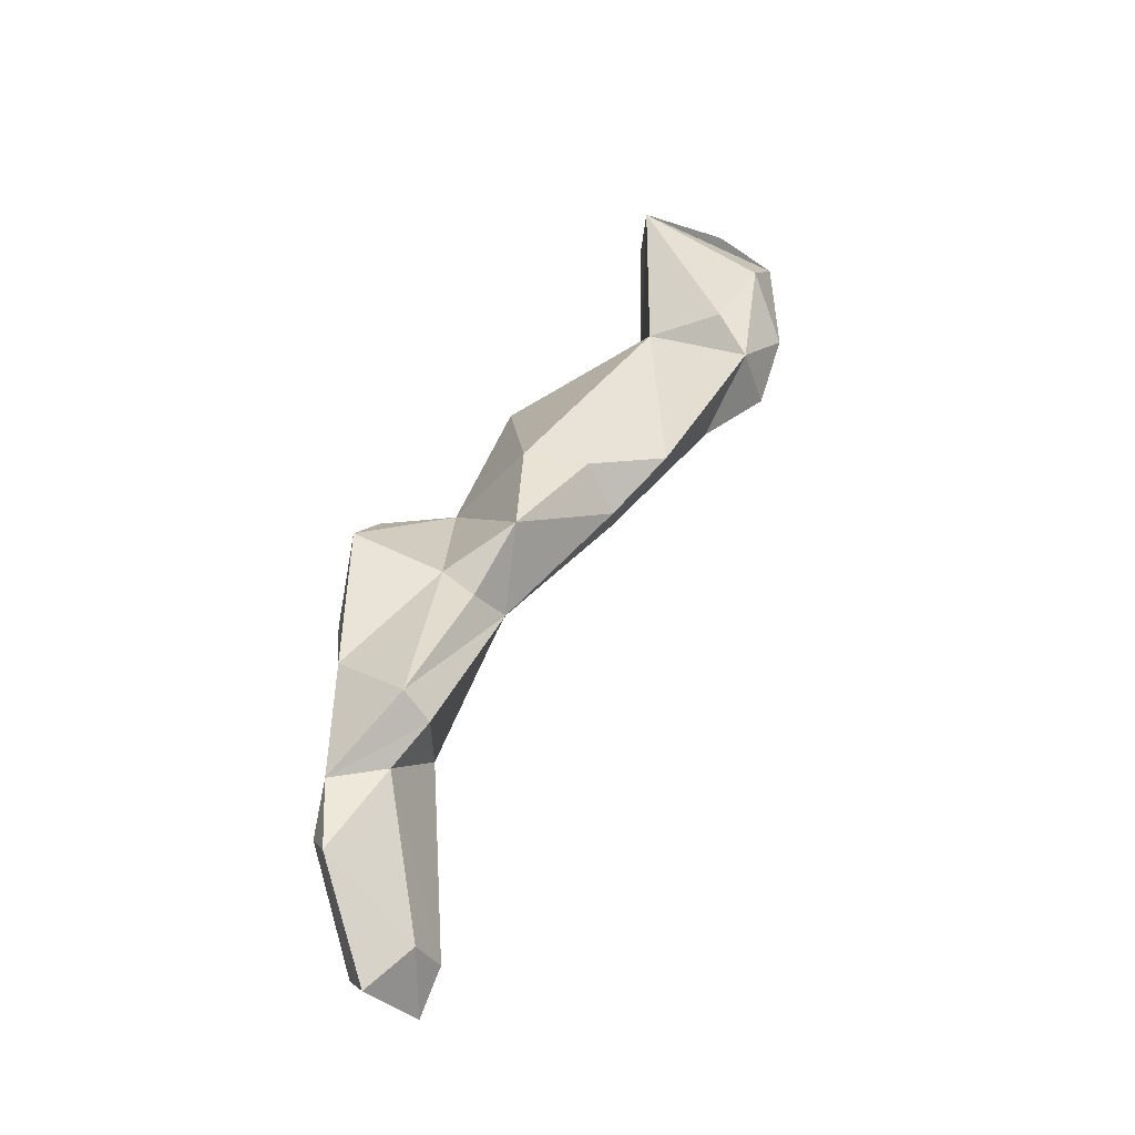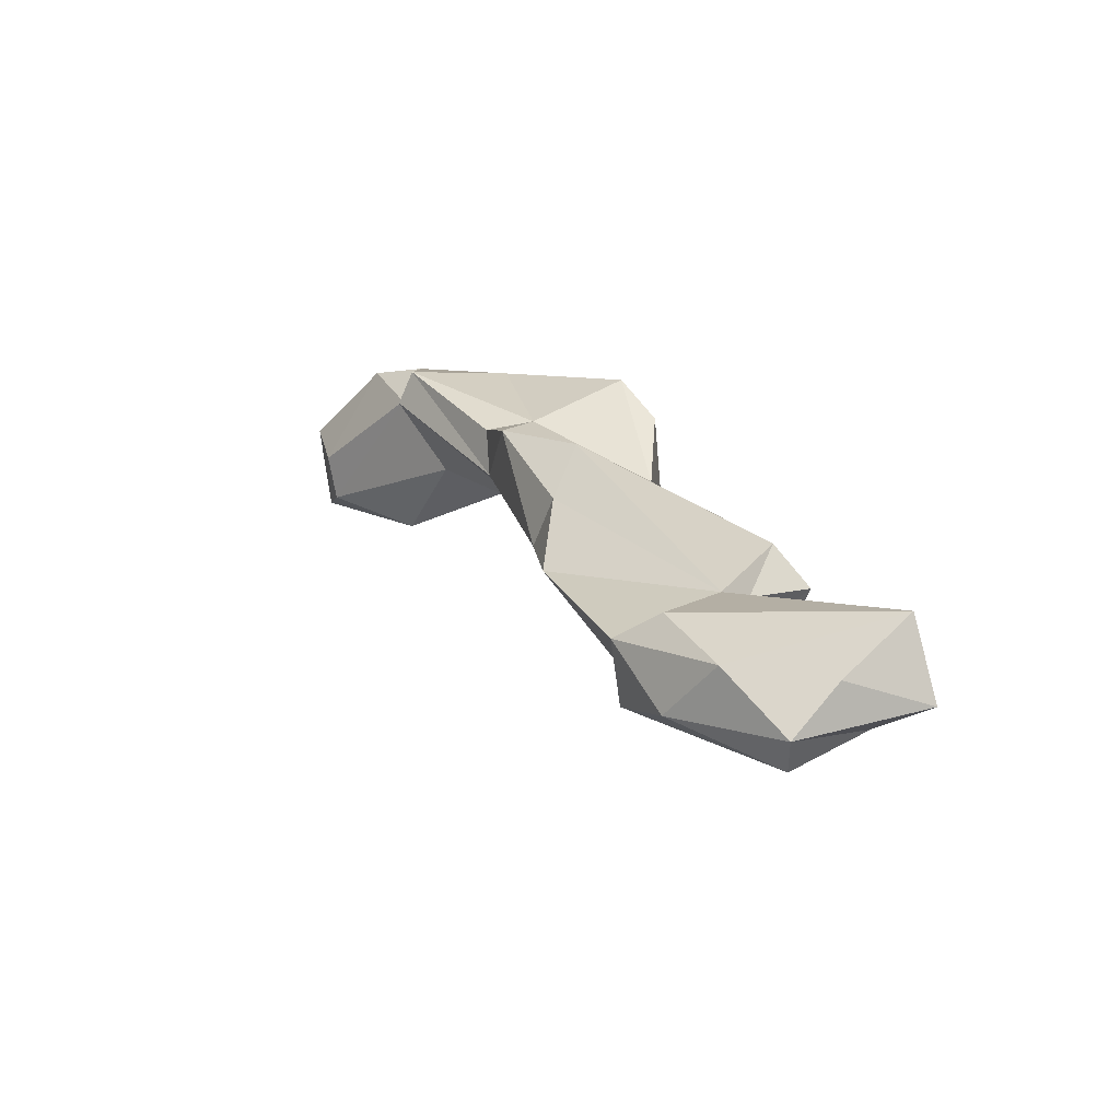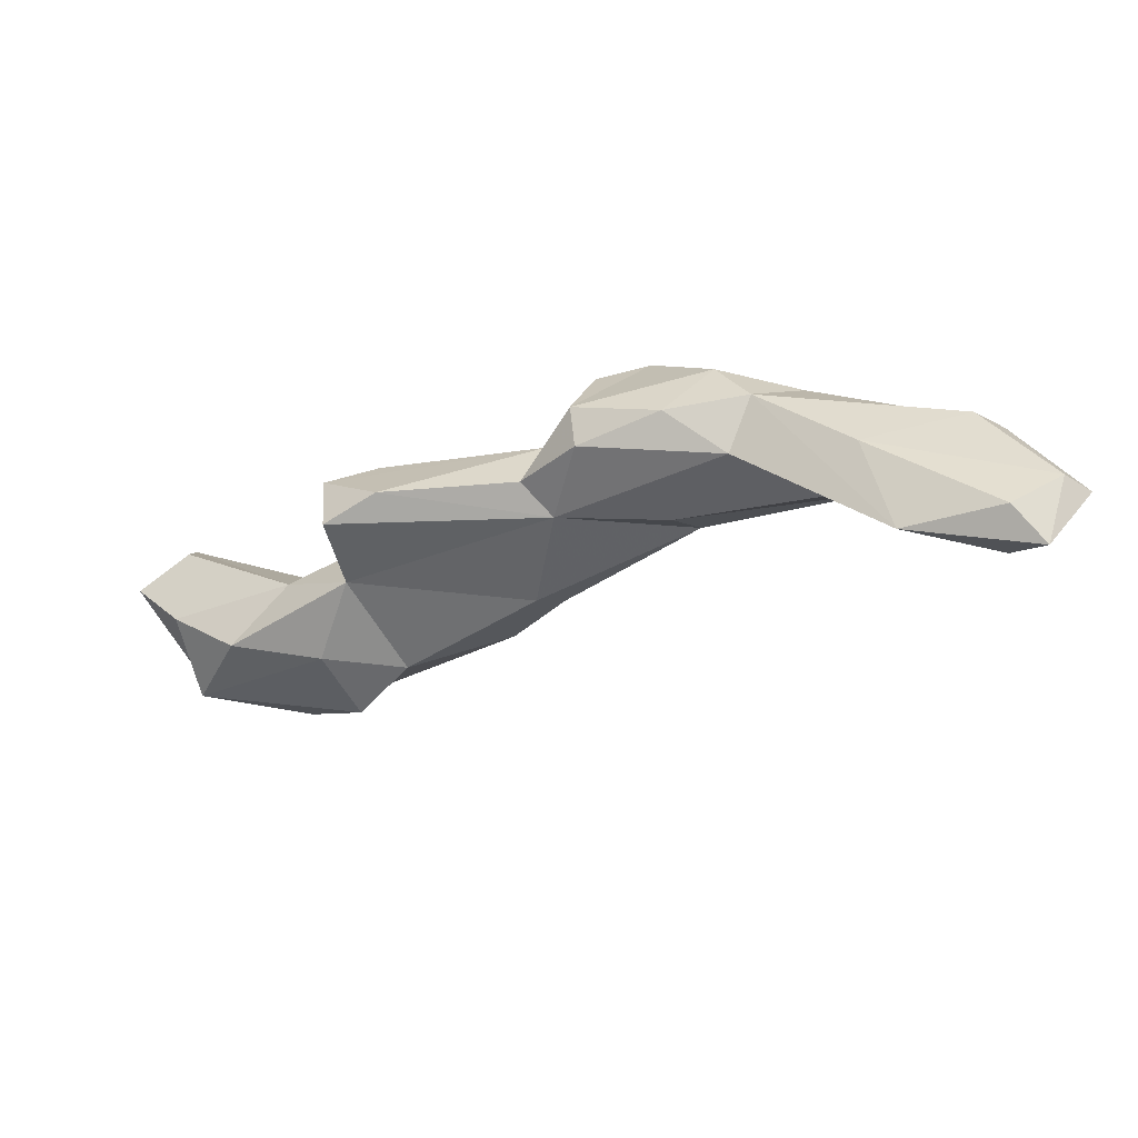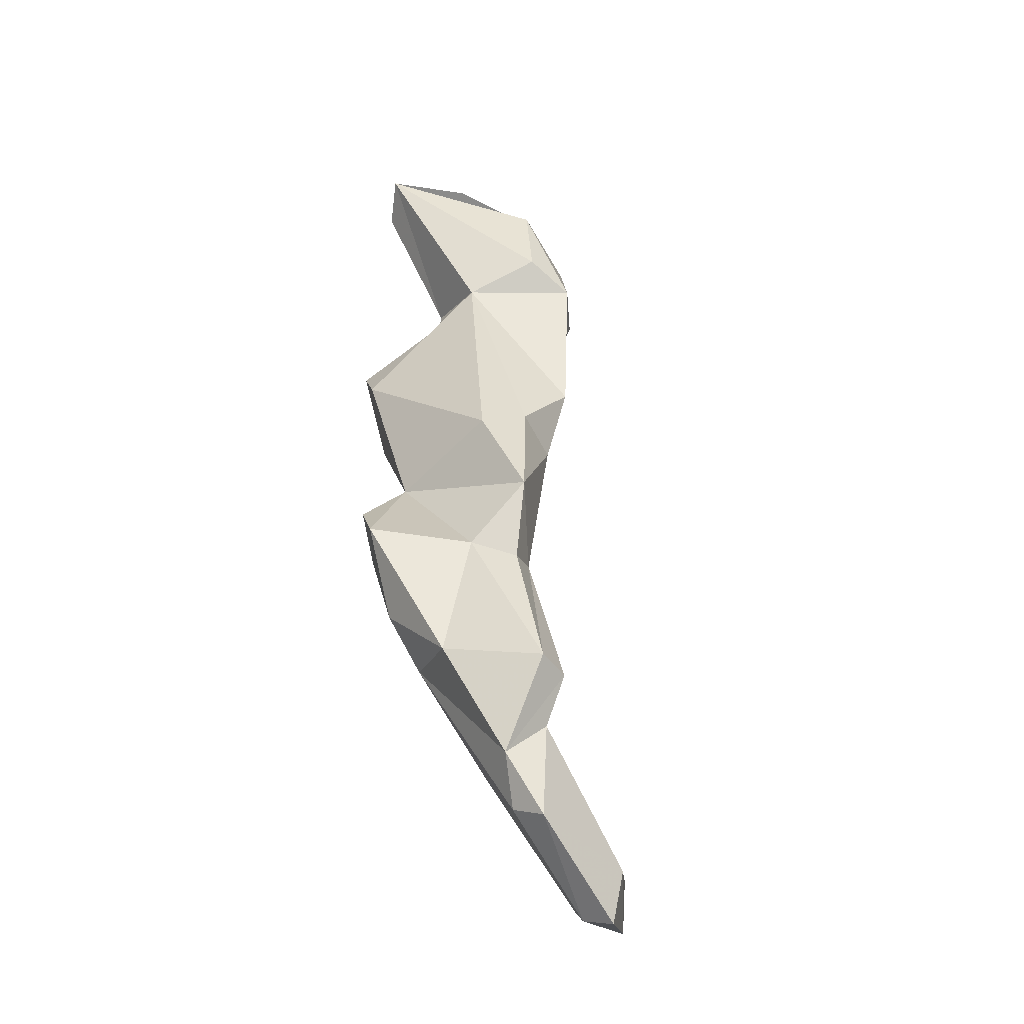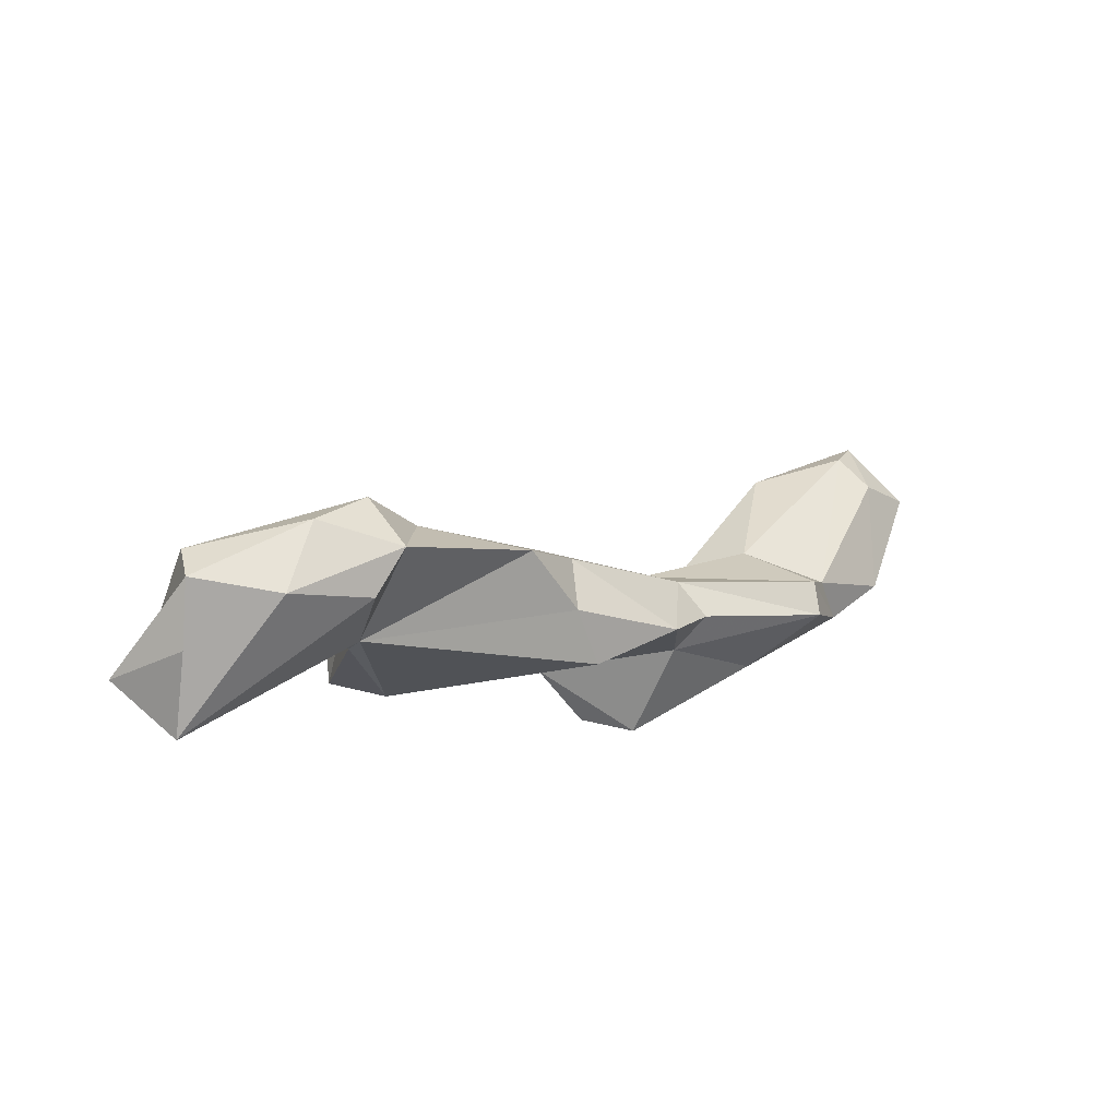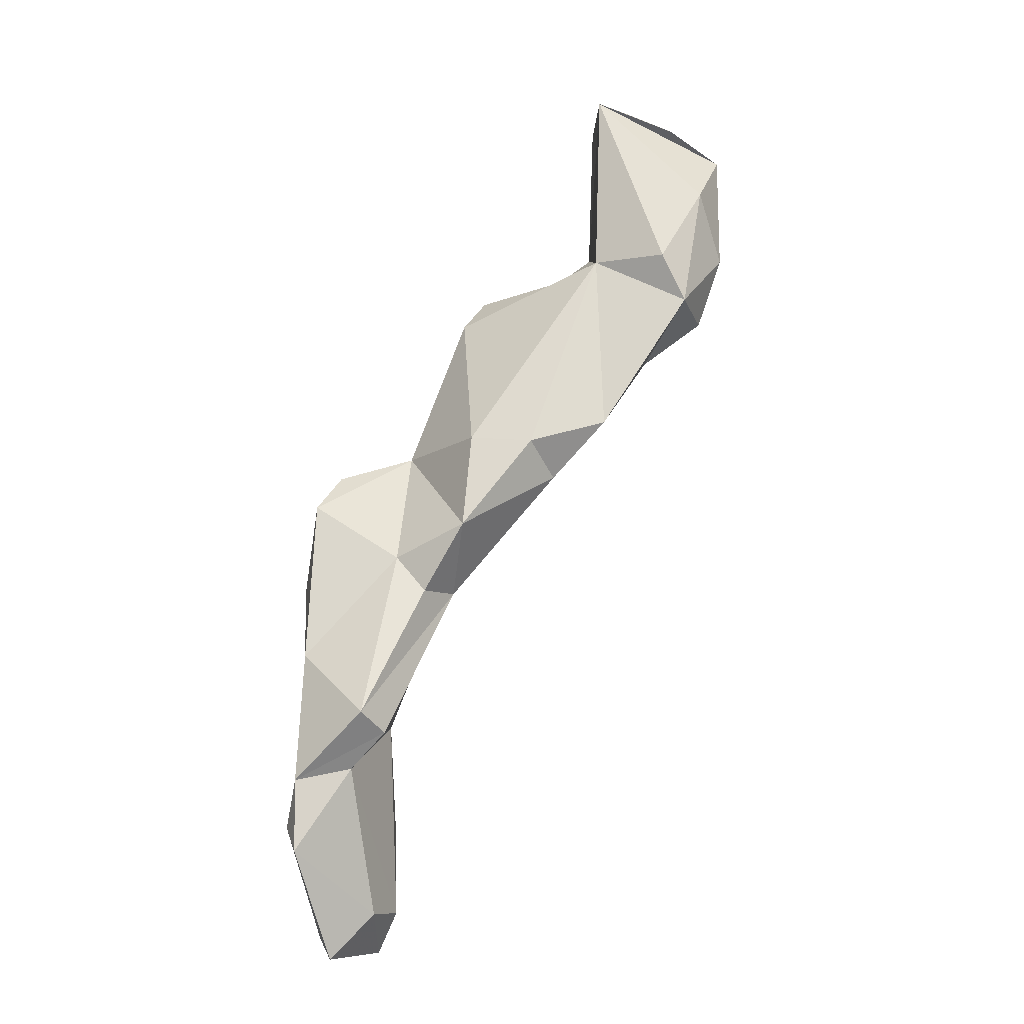
<metadata>
{"format":"obj","ext":"obj","renderer":"f3d","projection":"perspective","resolution":1024,"background":"white","views":[{"elev":23.7,"azim":-86.1,"up":"+Y"},{"elev":47.3,"azim":36.3,"up":"+Y"},{"elev":-78.8,"azim":175.9,"up":"+Y"},{"elev":26.8,"azim":-118.5,"up":"+Y"},{"elev":37.9,"azim":166.7,"up":"+Z"},{"elev":47.7,"azim":-84.4,"up":"+Y"}]}
</metadata>
<code>
v 256.8 197.1 119.4
v 259.3 197.8 121.4
v 259.3 194 121.5
v 260.1 202.2 117.3
v 260.6 196 122.3
v 258.4 196.5 118.6
v 267.5 199.5 118.1
v 261.8 201.6 116.6
v 264.2 204 119.8
v 263.3 204 117
v 265.4 205.8 121.5
v 265.5 207.4 120.3
v 261.1 194.7 119.8
v 268.4 202.1 121.2
v 269.4 206.7 116.7
v 272.3 203.7 116.7
v 274 206.3 115.9
v 274.6 209.2 121
v 265.8 196.1 121.6
v 276.6 203.8 117.8
v 272.7 208.8 122.7
v 277 210 116.3
v 279.9 213.3 124.5
v 275.5 205.7 123.6
v 282.1 208.9 120.8
v 273.2 202.6 119.6
v 275.2 211.6 124.6
v 280.5 210 129
v 273.9 207.2 124.1
v 279.8 209.4 117.2
v 280.8 212.6 127.7
v 280.7 204.4 120
v 281 205.6 118.2
v 283.3 206.3 122.3
v 290.7 211.4 122.9
v 282 208.7 128.8
v 283 212.1 131.6
v 281.4 206.1 123.9
v 292.3 215.6 130.3
v 288.6 211.4 133.5
v 289.8 215.5 135.5
v 291.1 212.5 136.5
v 293.5 210.8 123.8
v 292.7 213.7 128.3
v 291.6 217.2 134.1
v 293.2 207.6 125.4
v 293.2 210.6 133.2
v 290.5 207.2 123.5
v 298.2 212.3 133.2
v 292 209.7 128.7
v 301.5 220 129.8
v 293.9 214.9 137.4
v 295.7 218.3 136
v 300 217.2 136.9
v 300.6 218.9 134.1
v 295.4 213 129.8
v 300 215 136.8
v 301.5 217.5 129.4
v 301.6 214.8 132.5
v 304.1 217.3 131.7
g foo
f 6 3 1
f 4 6 1
f 13 3 6
f 6 4 8
f 13 6 7
f 7 6 8
f 8 4 10
f 13 19 3
f 7 8 16
f 8 10 16
f 19 13 7
f 16 10 15
f 16 15 17
f 19 7 16
f 16 26 19
f 26 16 20
f 22 17 15
f 20 16 17
f 20 32 26
f 20 17 33
f 33 22 30
f 33 17 22
f 32 20 33
f 2 1 3
f 4 1 2
f 2 3 5
f 4 2 9
f 9 10 4
f 5 3 19
f 9 2 5
f 10 9 11
f 11 12 10
f 5 19 14
f 9 5 14
f 11 9 14
f 15 10 12
f 14 24 11
f 15 12 18
f 19 26 14
f 14 26 24
f 18 22 15
f 22 25 30
f 22 18 25
f 26 38 24
f 38 26 32
f 30 25 33
f 32 34 38
f 34 32 33
f 34 33 25
f 38 34 48
f 48 34 25
f 43 25 35
f 48 25 43
f 46 38 48
f 46 48 43
f 11 24 29
f 12 29 21
f 12 11 29
f 18 12 21
f 21 29 27
f 18 21 27
f 18 27 25
f 25 27 23
f 38 29 24
f 38 36 29
f 25 23 35
f 38 50 36
f 35 23 39
f 50 38 46
f 35 44 43
f 35 39 44
f 43 50 46
f 43 44 50
f 27 29 28
f 23 27 31
f 27 28 31
f 28 29 36
f 28 36 37
f 31 28 37
f 36 40 37
f 23 31 39
f 50 40 36
f 40 50 47
f 47 50 49
f 44 56 50
f 56 44 39
f 49 50 56
f 56 39 51
f 49 56 59
f 58 56 51
f 59 56 58
f 59 58 60
f 58 51 60
f 37 39 31
f 37 40 41
f 39 37 41
f 40 47 42
f 40 42 41
f 45 39 41
f 47 57 42
f 49 57 47
f 39 45 51
f 49 59 57
f 54 57 59
f 54 60 55
f 55 60 51
f 59 60 54
f 41 52 53
f 41 42 52
f 45 41 53
f 42 57 52
f 53 51 45
f 53 52 54
f 52 57 54
f 51 54 55
f 51 53 54
g

</code>
